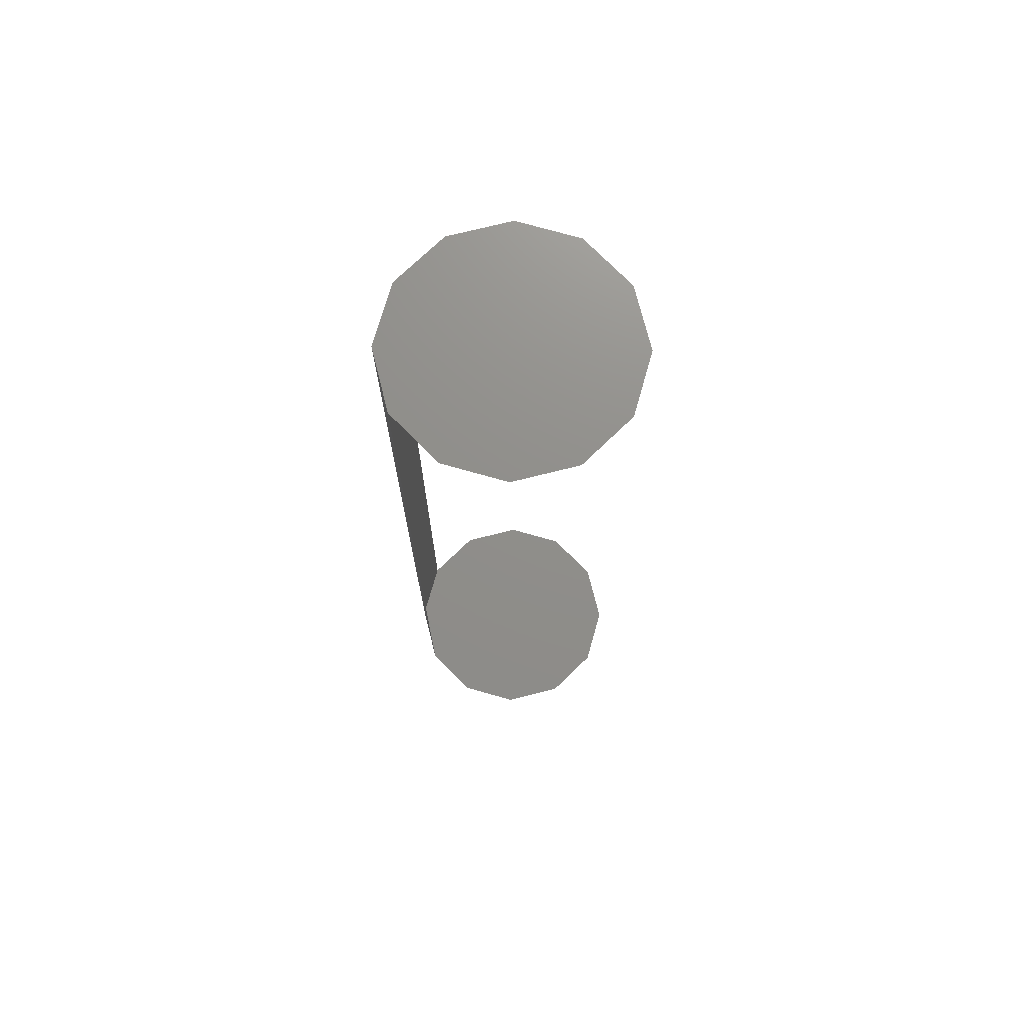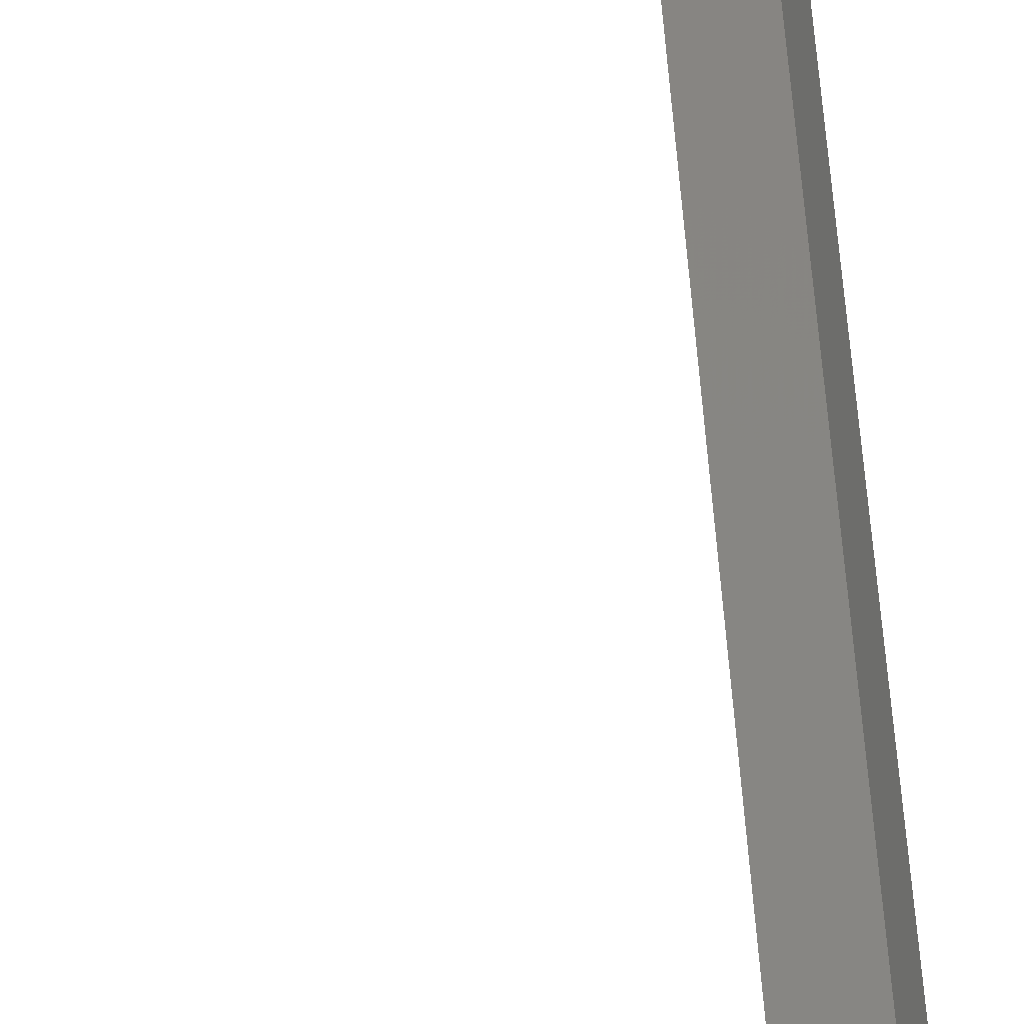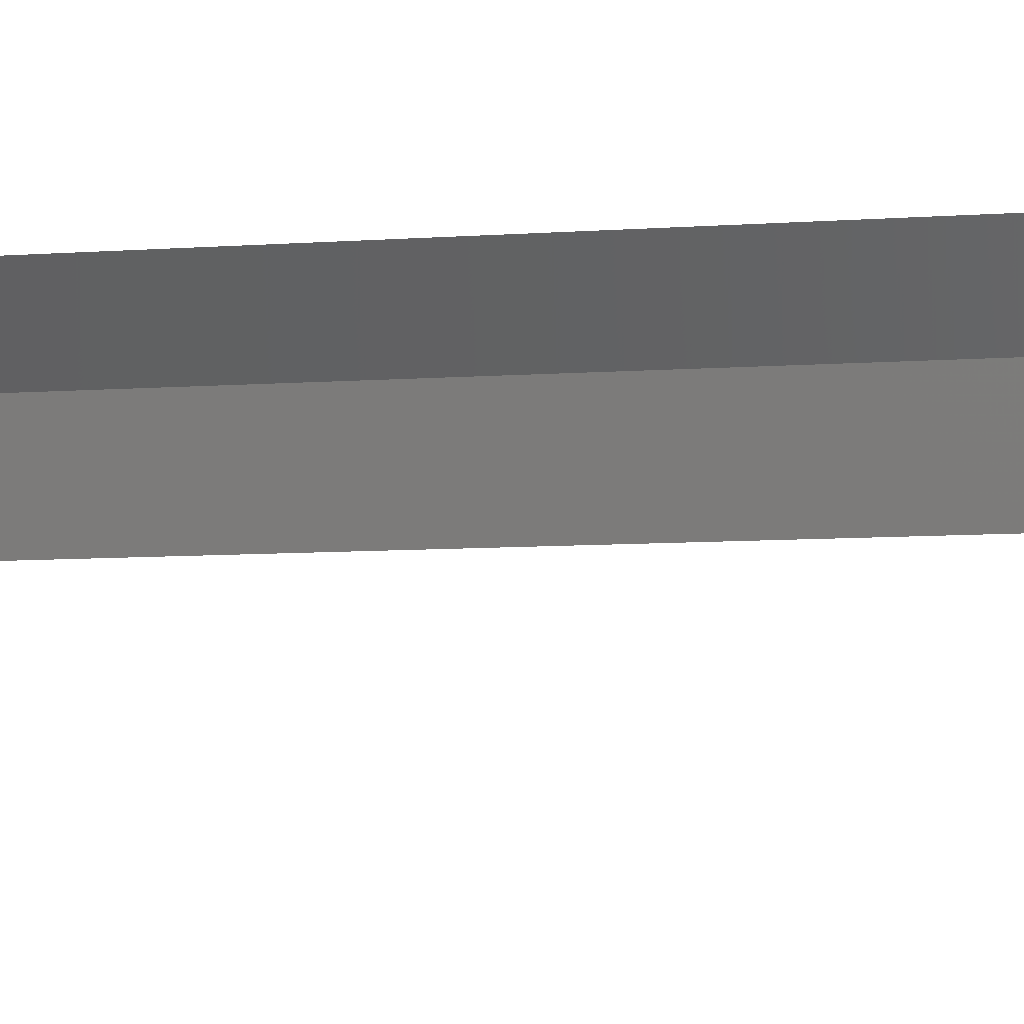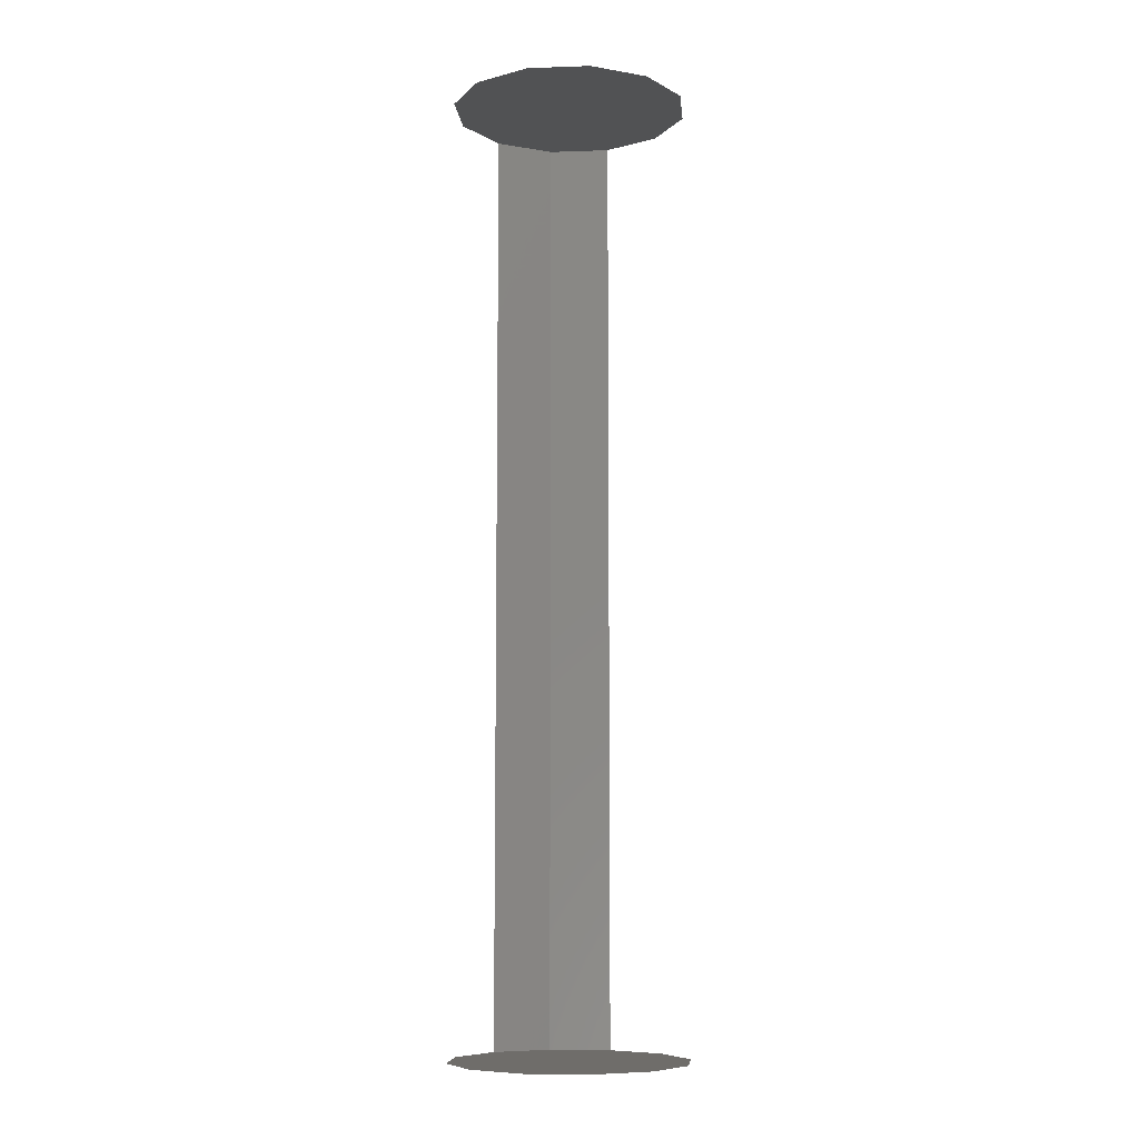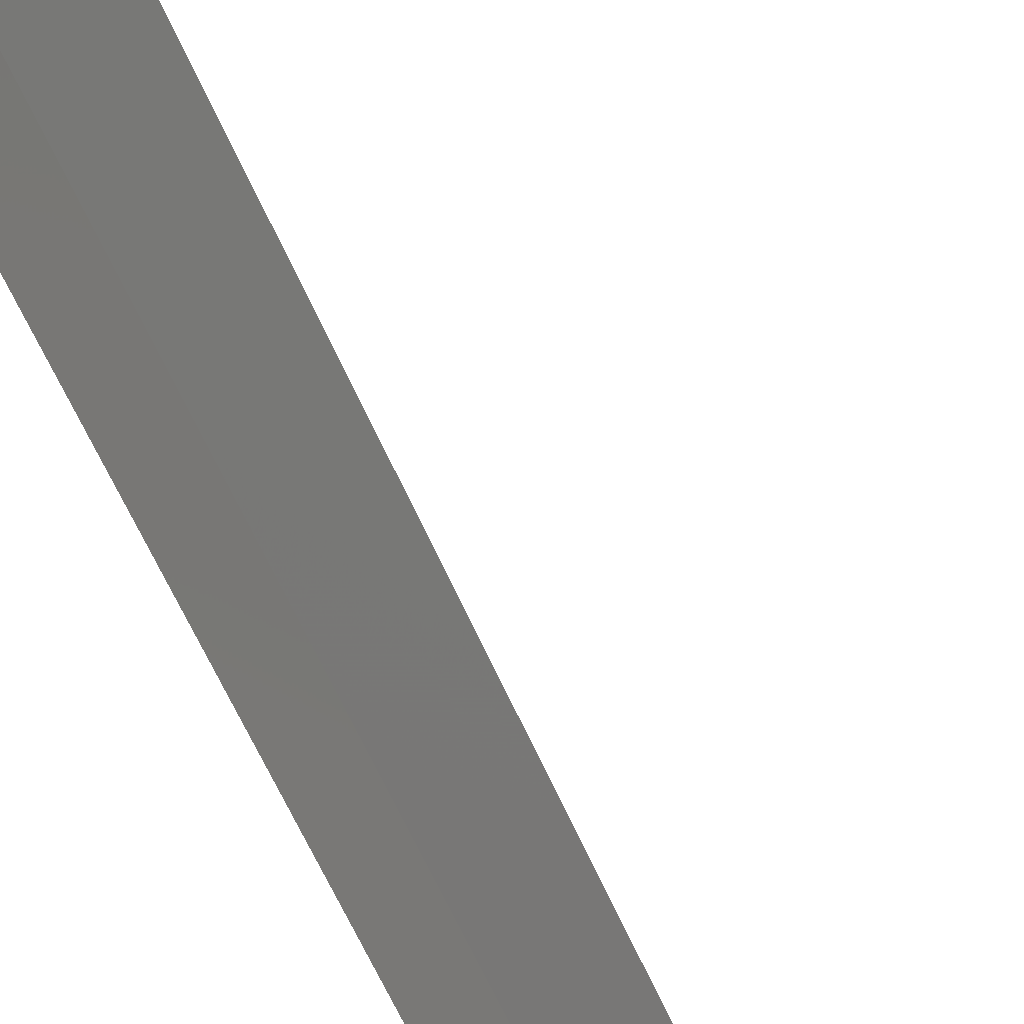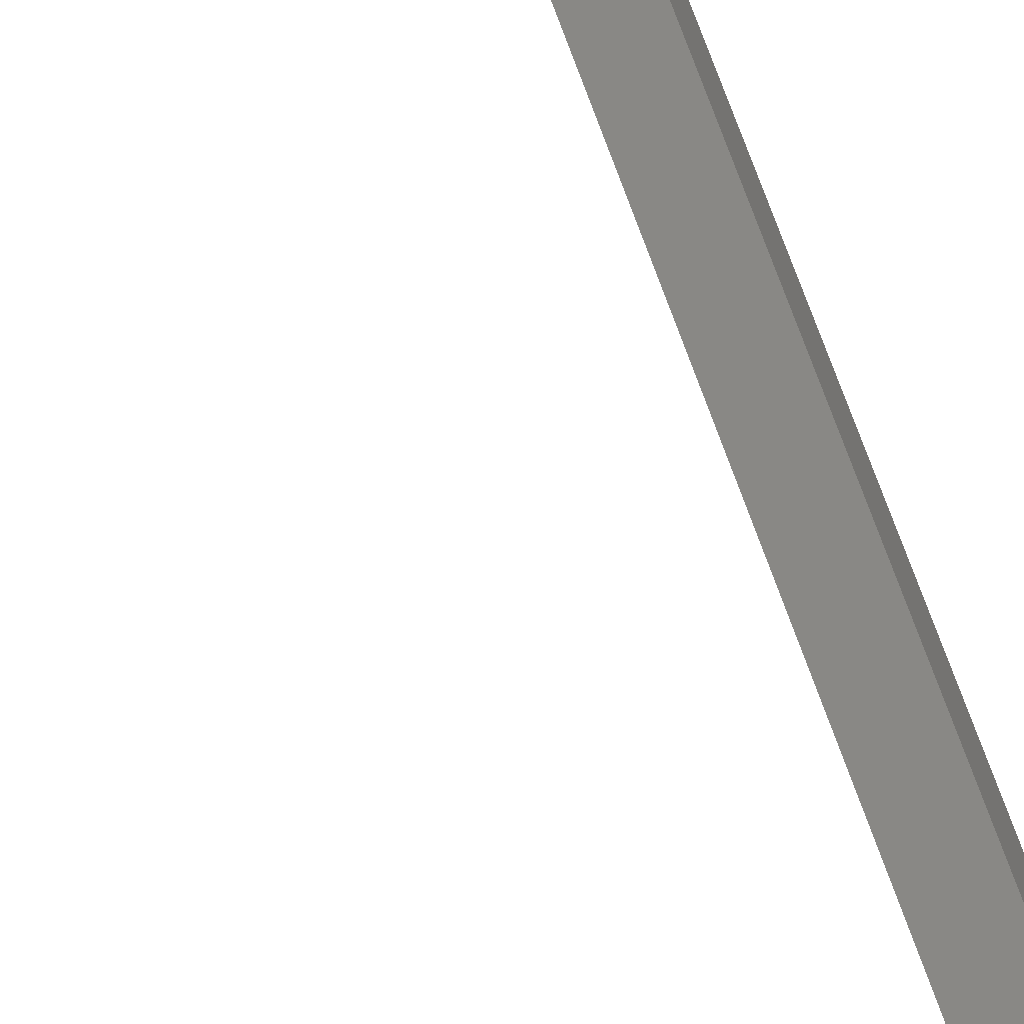
<metadata>
{"format":"stl","ext":"stl","renderer":"f3d","projection":"perspective","resolution":1024,"background":"white","views":[{"elev":73.1,"azim":-149.1,"up":"+Z"},{"elev":65.4,"azim":-4.5,"up":"+Y"},{"elev":-5.8,"azim":-74.2,"up":"+Y"},{"elev":-8.4,"azim":-69.7,"up":"+Z"},{"elev":-53.9,"azim":-158.4,"up":"+Y"},{"elev":72.7,"azim":-19.6,"up":"+Y"}]}
</metadata>
<code>
# stl→obj: 26 verts, 28 faces
v 0 0 0
v 50 0 0
v 43.3 25 0
v 25 43.3 0
v 0 50 0
v -25 43.3 0
v -43.3 25 0
v -50 0 0
v -43.3 -25 0
v -25 -43.3 0
v 0 -50 0
v 25 -43.3 0
v 43.3 -25 0
v 0 0 400
v 43.3 25 400
v 50 0 400
v 25 43.3 400
v 0 50 400
v -25 43.3 400
v -43.3 25 400
v -50 0 400
v -43.3 -25 400
v -25 -43.3 400
v 0 -50 400
v 25 -43.3 400
v 43.3 -25 400
f 1 2 3
f 1 3 4
f 1 4 5
f 1 5 6
f 1 6 7
f 1 7 8
f 1 8 9
f 1 9 10
f 1 10 11
f 1 11 12
f 1 12 13
f 1 13 2
f 14 15 16
f 14 17 15
f 14 18 17
f 14 19 18
f 14 20 19
f 14 21 20
f 14 22 21
f 14 23 22
f 14 24 23
f 14 25 24
f 14 16 26
f 14 26 25
f 2 3 15
f 2 15 16
f 3 4 17
f 3 17 15

</code>
